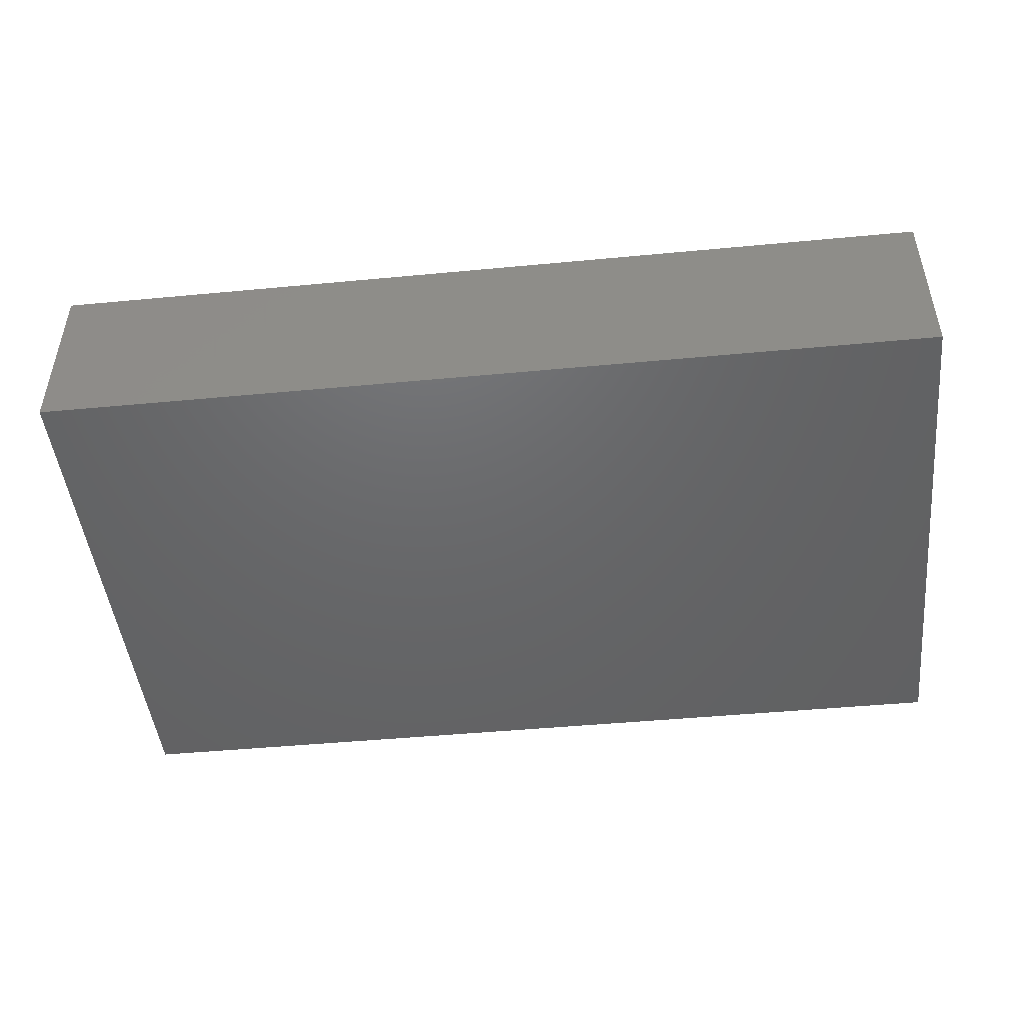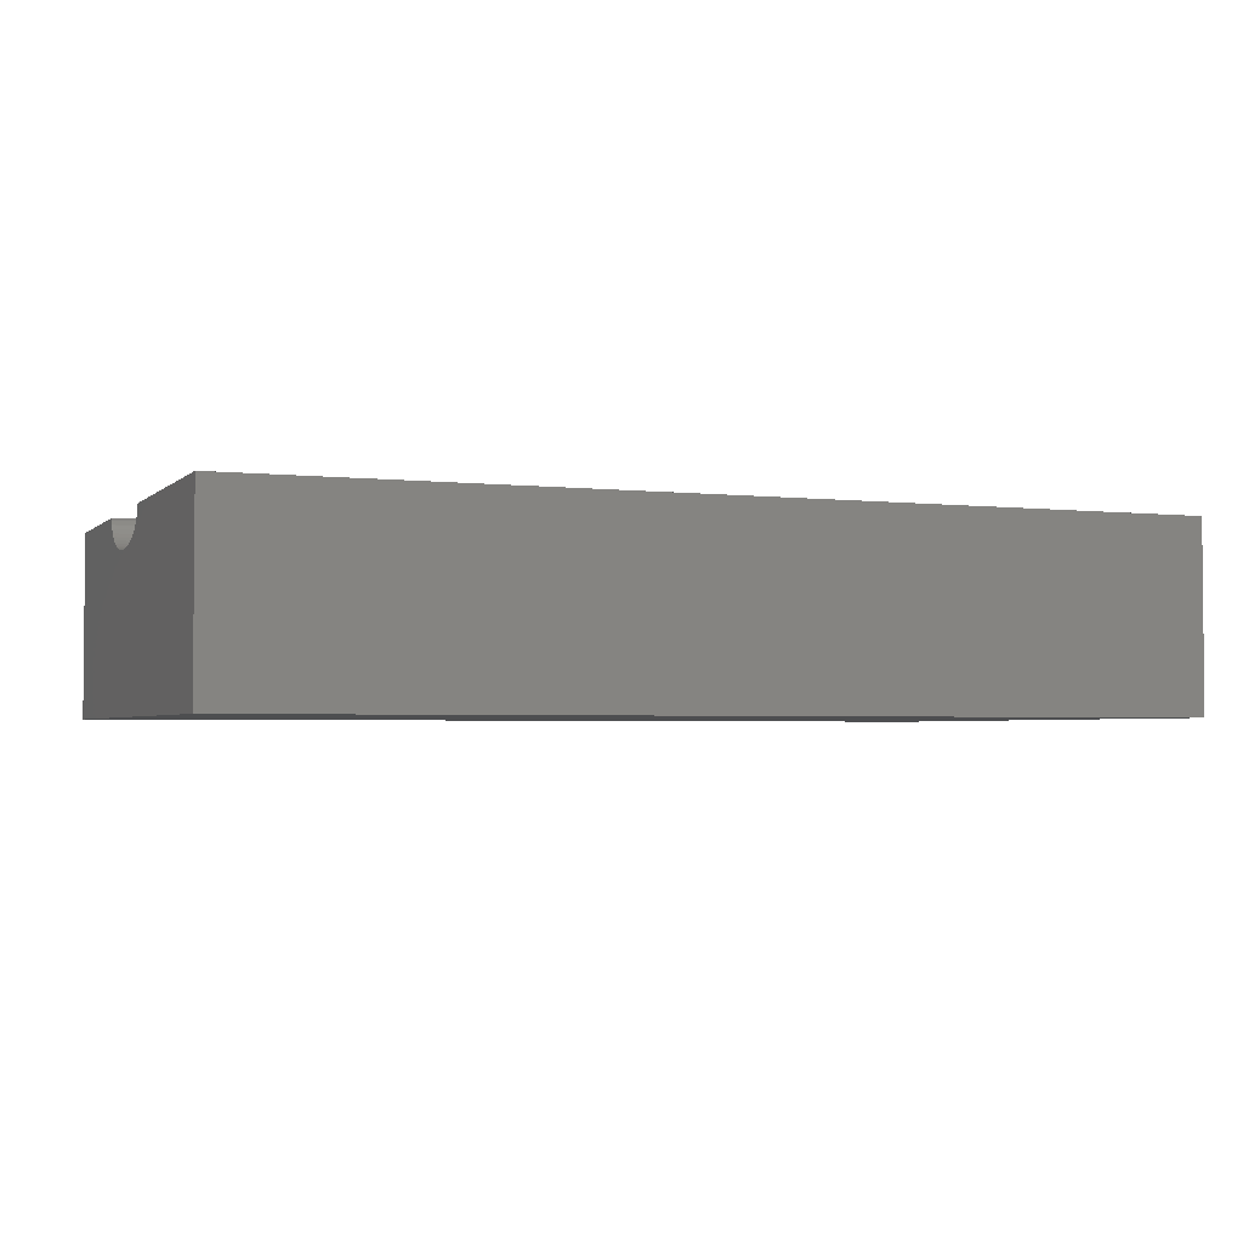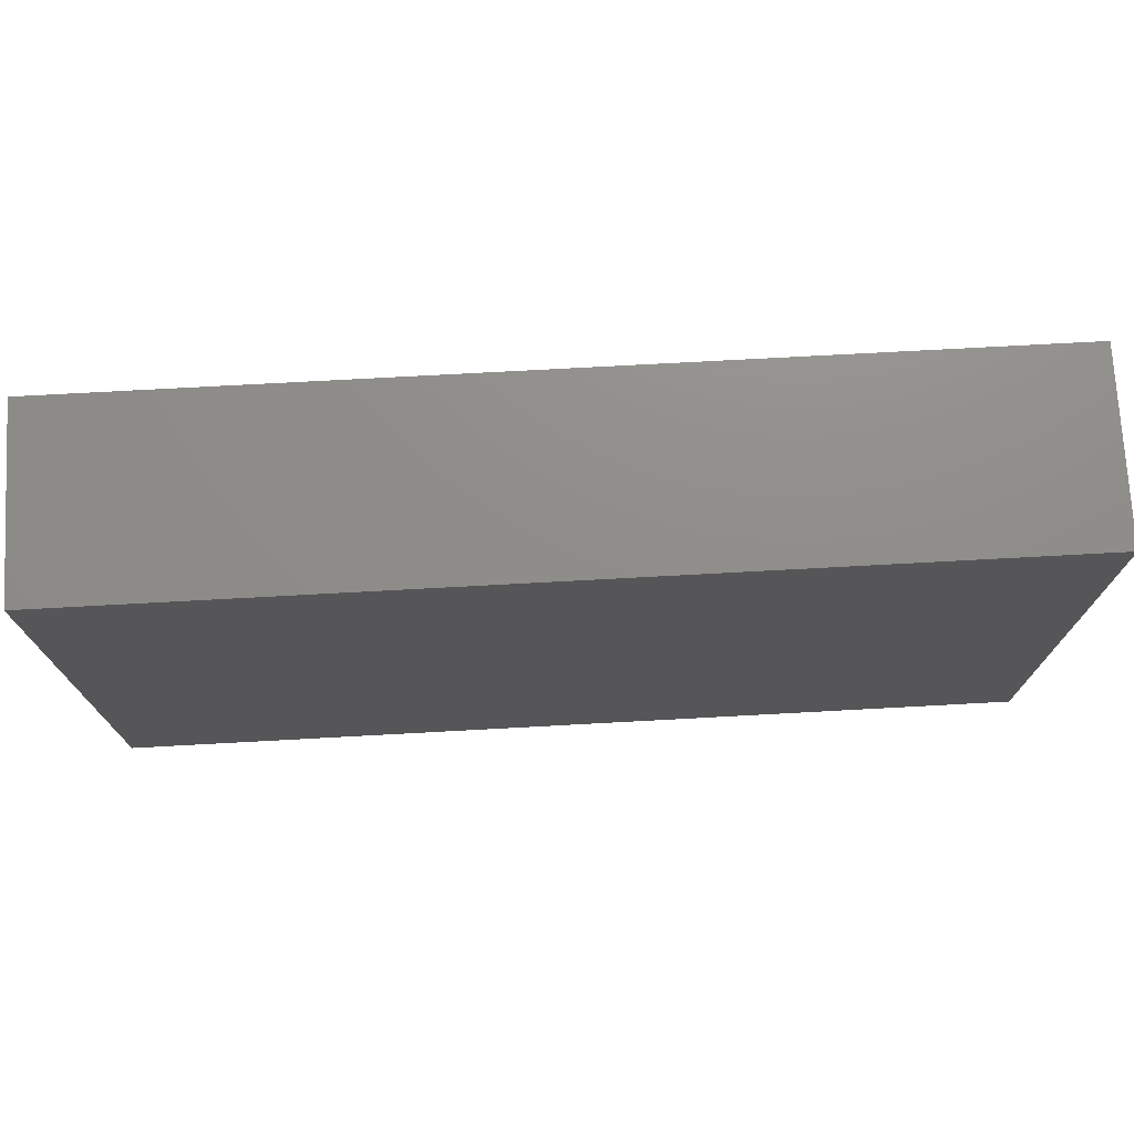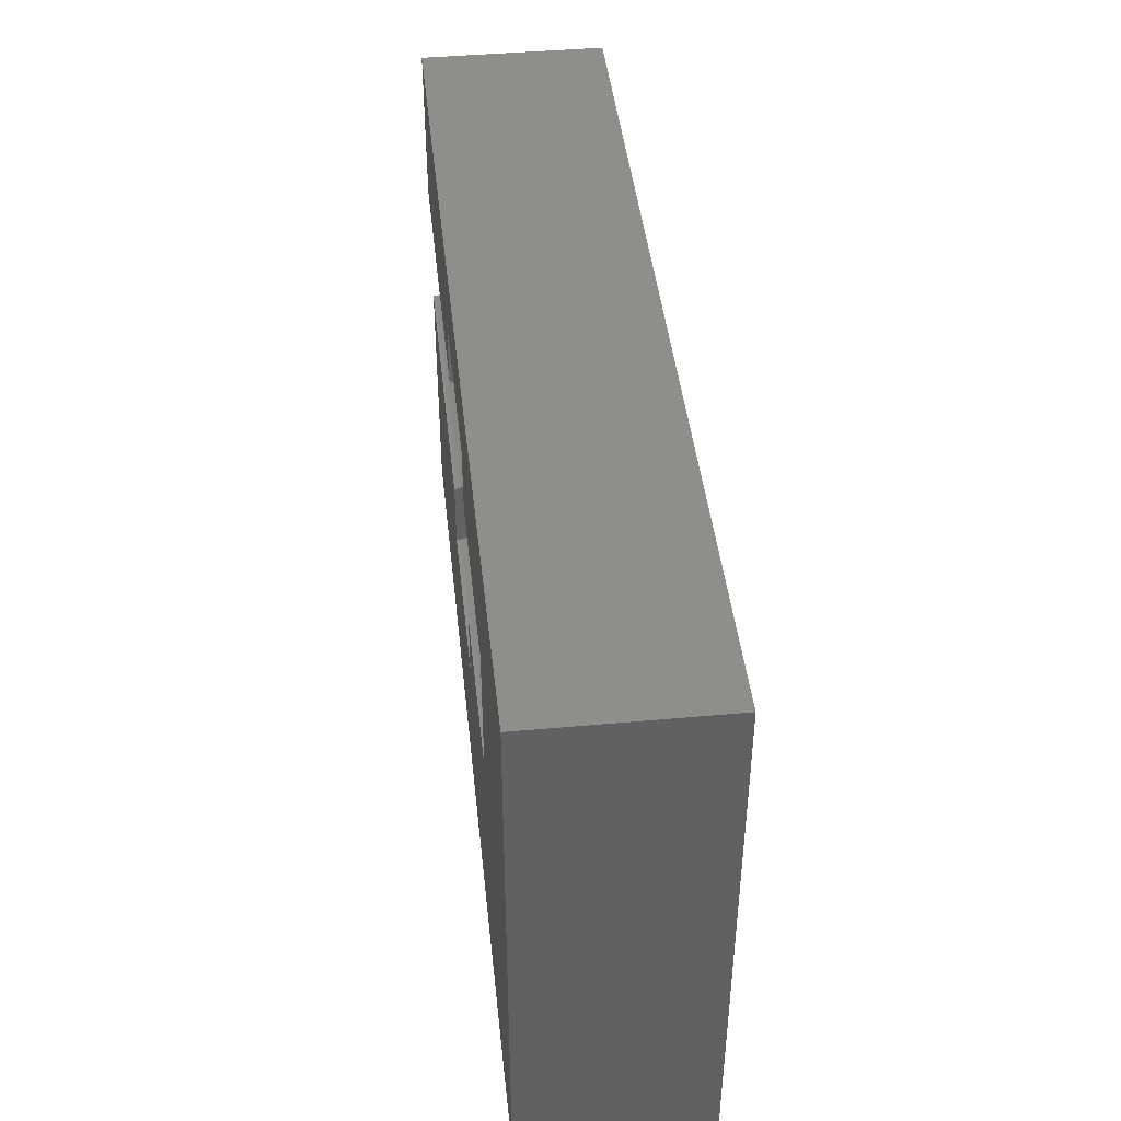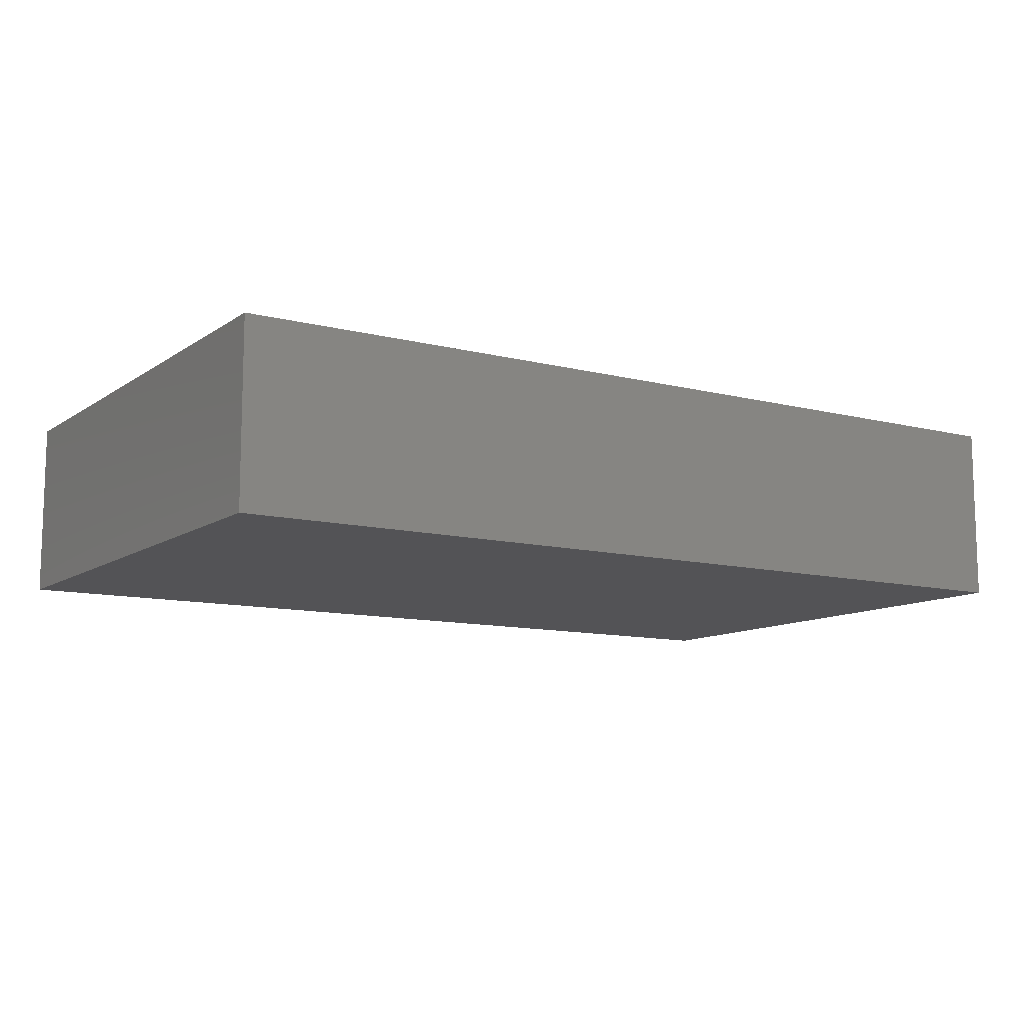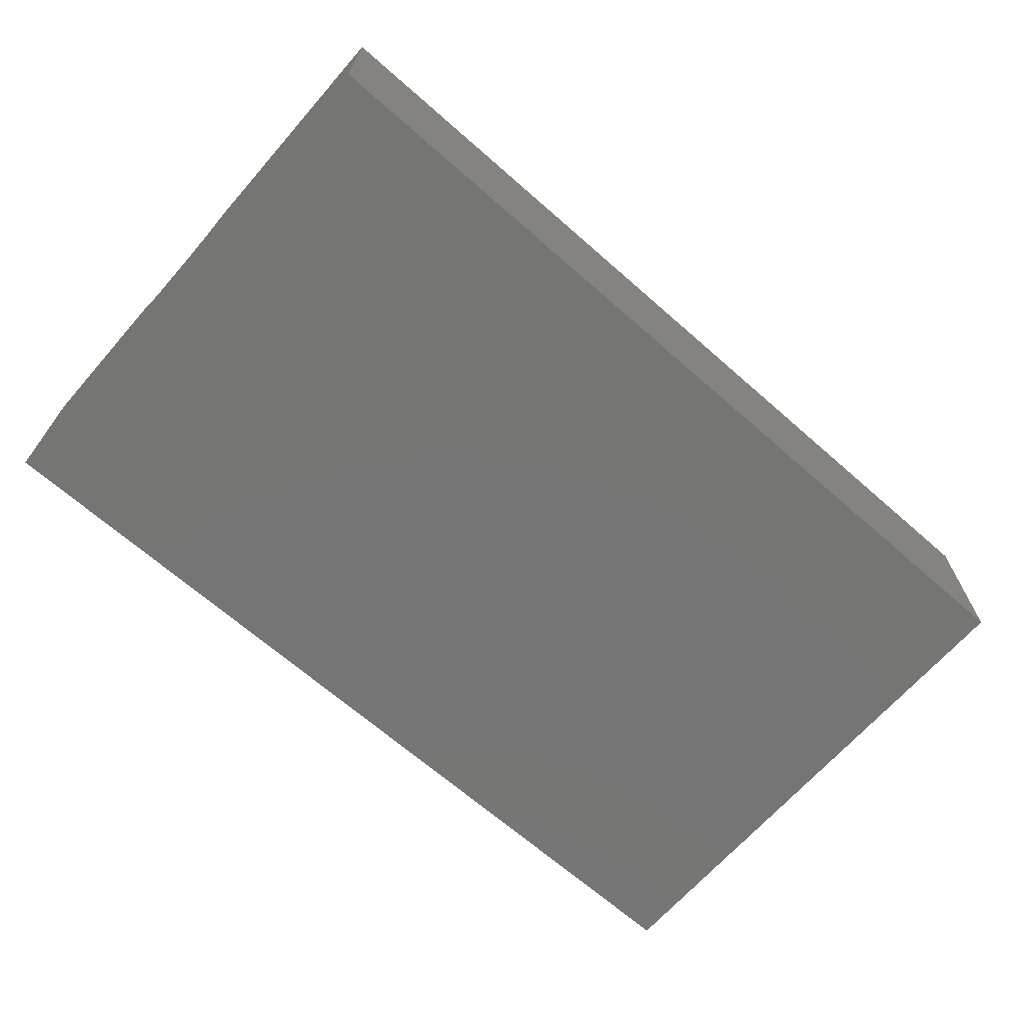
<metadata>
{"format":"stl","ext":"stl","renderer":"f3d","projection":"perspective","resolution":1024,"background":"white","views":[{"elev":-47.1,"azim":-173.9,"up":"+Z"},{"elev":-3.0,"azim":-22.0,"up":"+Z"},{"elev":73.8,"azim":176.9,"up":"+Y"},{"elev":43.6,"azim":83.9,"up":"+Y"},{"elev":-10.8,"azim":147.7,"up":"+Z"},{"elev":-67.5,"azim":-41.3,"up":"+Z"}]}
</metadata>
<code>
# stl→obj: 170 verts, 336 faces
v -10 -6 0
v -10 -6 4
v -10 6 0
v -10 -0.497 3.953
v -10 -0.497 4
v -10 -0.4734 3.859
v -10 -0.4266 3.768
v -10 -0.3572 3.681
v -10 -0.2665 3.598
v -10 -0.1558 3.522
v -10 -0.02682 3.453
v -10 0.2774 3.343
v -10 0.1183 3.393
v -10 0.4478 3.303
v -10 0.627 3.274
v -10 0.812 3.256
v -10 1 3.25
v -10 1.188 3.256
v -10 1.373 3.274
v -10 1.552 3.303
v -10 1.723 3.343
v -10 1.882 3.393
v -10 2.027 3.453
v -10 2.156 3.522
v -10 2.266 3.598
v -10 2.357 3.681
v -10 2.427 3.768
v -10 2.473 3.859
v -10 2.497 3.953
v -10 2.497 4
v -10 6 4
v 10 -6 0
v 10 -6 4
v 10 6 0
v 10 6 4
v 5 -0.497 4
v 1 -0.497 4
v -3 -1.994 4
v -3 3.994 4
v 1 3.994 4
v 1 2.497 4
v -3 -0.497 4
v 5 2.497 4
v 1 -1.994 4
v -3 2.497 4
v -3 2.497 3.953
v -3 2.473 3.859
v -3 2.427 3.768
v -3 2.357 3.681
v -3 2.266 3.598
v -3 2.156 3.522
v -3 2.027 3.453
v -3 1.882 3.393
v -3 1.723 3.343
v -3 1.552 3.303
v -3 1.373 3.274
v -3 1.188 3.256
v -3 1 3.25
v -3 0.812 3.256
v -3 0.627 3.274
v -3 0.4478 3.303
v -3 0.2774 3.343
v -3 0.1183 3.393
v -3 -0.02682 3.453
v -3 -0.1558 3.522
v -3 -0.2665 3.598
v -3 -0.3572 3.681
v -3 -0.4266 3.768
v -3 -0.4734 3.859
v -3 -0.497 3.953
v -3 -1.994 3.906
v -3 -1.947 3.719
v -3 -1.853 3.536
v -3 -1.533 3.196
v -3 -1.714 3.361
v -3 -1.312 3.044
v -3 -1.054 2.907
v -3 -0.7634 2.786
v -3 -0.4453 2.686
v -3 -0.1044 2.605
v -3 0.2539 2.547
v -3 0.624 2.512
v -3 1 2.5
v -3 1.376 2.512
v -3 1.746 2.547
v -3 2.104 2.605
v -3 2.445 2.686
v -3 2.763 2.786
v -3 3.054 2.907
v -3 3.312 3.044
v -3 3.533 3.196
v -3 3.714 3.361
v -3 3.853 3.536
v -3 3.947 3.719
v -3 3.994 3.906
v 1 -1.994 3.906
v 1 -0.4453 2.686
v 1 -0.4734 3.859
v 1 -0.1044 2.605
v 1 -0.4266 3.768
v 1 0.2539 2.547
v 1 -0.3572 3.681
v 1 0.624 2.512
v 1 -0.2665 3.598
v 1 1 2.5
v 1 -0.1558 3.522
v 1 1.376 2.512
v 1 -0.02682 3.453
v 1 1.746 2.547
v 1 0.1183 3.393
v 1 2.104 2.605
v 1 0.2774 3.343
v 1 2.445 2.686
v 1 0.4478 3.303
v 1 2.763 2.786
v 1 0.627 3.274
v 1 3.054 2.907
v 1 0.812 3.256
v 1 3.312 3.044
v 1 1 3.25
v 1 3.533 3.196
v 1 1.188 3.256
v 1 3.714 3.361
v 1 1.373 3.274
v 1 3.853 3.536
v 1 1.552 3.303
v 1 3.947 3.719
v 1 3.994 3.906
v 1 1.723 3.343
v 1 1.882 3.393
v 1 2.027 3.453
v 1 2.156 3.522
v 1 2.266 3.598
v 1 2.357 3.681
v 1 2.427 3.768
v 1 2.473 3.859
v 1 2.497 3.953
v 1 -0.497 3.953
v 1 -0.7634 2.786
v 1 -1.054 2.907
v 1 -1.312 3.044
v 1 -1.533 3.196
v 1 -1.714 3.361
v 1 -1.853 3.536
v 1 -1.947 3.719
v 5 -0.497 3.953
v 5 2.497 3.953
v 5 2.473 3.859
v 5 2.427 3.768
v 5 2.357 3.681
v 5 2.266 3.598
v 5 2.156 3.522
v 5 2.027 3.453
v 5 1.882 3.393
v 5 1.723 3.343
v 5 1.552 3.303
v 5 1.373 3.274
v 5 1.188 3.256
v 5 1 3.25
v 5 0.812 3.256
v 5 0.627 3.274
v 5 0.4478 3.303
v 5 0.2774 3.343
v 5 0.1183 3.393
v 5 -0.02682 3.453
v 5 -0.1558 3.522
v 5 -0.2665 3.598
v 5 -0.3572 3.681
v 5 -0.4266 3.768
v 5 -0.4734 3.859
f 1 2 3
f 4 2 5
f 6 2 4
f 7 2 6
f 8 2 7
f 9 2 8
f 10 2 9
f 3 2 10
f 3 10 11
f 12 3 13
f 14 3 12
f 15 3 14
f 16 3 15
f 3 16 17
f 17 18 3
f 18 19 3
f 19 20 3
f 20 21 3
f 21 22 3
f 22 23 3
f 23 24 3
f 24 25 3
f 25 26 3
f 26 27 3
f 27 28 3
f 28 29 3
f 29 30 3
f 3 30 31
f 13 3 11
f 2 1 32
f 33 2 32
f 1 3 32
f 32 3 34
f 3 31 34
f 34 31 35
f 5 2 33
f 36 37 33
f 38 5 33
f 31 39 35
f 31 30 39
f 40 41 35
f 38 42 5
f 35 43 33
f 35 41 43
f 43 36 33
f 37 44 33
f 44 38 33
f 39 40 35
f 45 39 30
f 46 45 30
f 29 46 30
f 47 46 29
f 28 47 29
f 48 47 28
f 27 48 28
f 49 48 27
f 26 49 27
f 50 49 26
f 25 50 26
f 51 50 25
f 24 51 25
f 52 51 24
f 23 52 24
f 53 52 23
f 22 53 23
f 54 53 22
f 21 54 22
f 55 54 21
f 20 55 21
f 56 55 20
f 19 56 20
f 57 56 19
f 18 57 19
f 58 57 18
f 17 58 18
f 59 58 17
f 16 59 17
f 60 59 16
f 15 60 16
f 61 60 15
f 14 61 15
f 62 61 14
f 12 62 14
f 63 62 12
f 13 63 12
f 64 63 13
f 11 64 13
f 65 64 11
f 10 65 11
f 66 65 10
f 9 66 10
f 67 66 9
f 8 67 9
f 67 8 68
f 68 8 7
f 68 7 69
f 69 7 6
f 69 6 70
f 70 6 4
f 42 70 5
f 5 70 4
f 33 32 34
f 35 33 34
f 71 72 73
f 74 71 75
f 75 71 73
f 76 71 74
f 77 71 76
f 78 71 77
f 79 71 78
f 80 71 79
f 81 71 80
f 82 71 81
f 83 71 82
f 84 71 83
f 85 71 84
f 86 71 85
f 87 71 86
f 62 71 87
f 62 63 71
f 59 60 88
f 56 57 89
f 54 55 90
f 52 53 91
f 51 52 92
f 49 50 93
f 48 49 94
f 46 47 95
f 39 46 95
f 95 47 94
f 47 48 94
f 94 49 93
f 93 50 92
f 50 51 92
f 92 52 91
f 91 53 90
f 53 54 90
f 90 55 89
f 55 56 89
f 89 57 88
f 64 65 71
f 57 58 88
f 58 59 88
f 88 60 87
f 60 61 87
f 61 62 87
f 65 66 71
f 66 67 71
f 68 69 71
f 69 70 71
f 42 71 70
f 38 71 42
f 45 46 39
f 63 64 71
f 67 68 71
f 96 71 44
f 44 71 38
f 97 98 99
f 99 100 101
f 101 102 103
f 103 104 105
f 105 106 107
f 107 108 109
f 109 110 111
f 111 112 113
f 113 114 115
f 115 116 117
f 117 118 119
f 119 120 121
f 121 122 123
f 123 124 125
f 125 126 127
f 128 129 40
f 129 130 40
f 130 131 40
f 131 132 40
f 132 133 40
f 133 134 40
f 134 135 40
f 135 136 40
f 40 137 41
f 136 137 40
f 127 129 128
f 126 129 127
f 124 126 125
f 122 124 123
f 120 122 121
f 118 120 119
f 116 118 117
f 114 116 115
f 112 114 113
f 110 112 111
f 108 110 109
f 106 108 107
f 104 106 105
f 102 104 103
f 100 102 101
f 98 100 99
f 138 98 97
f 138 97 139
f 138 139 37
f 139 140 37
f 140 141 37
f 141 142 37
f 142 143 37
f 143 144 37
f 144 145 37
f 145 96 37
f 96 44 37
f 146 138 36
f 36 138 37
f 147 148 43
f 43 148 149
f 43 149 150
f 43 150 151
f 43 151 152
f 43 152 153
f 43 153 154
f 43 154 155
f 43 155 156
f 43 156 157
f 43 157 158
f 43 158 159
f 43 159 160
f 43 160 161
f 43 161 162
f 43 162 163
f 43 163 164
f 43 164 165
f 43 165 166
f 43 166 167
f 43 167 168
f 43 168 169
f 43 169 170
f 43 170 146
f 43 146 36
f 137 147 43
f 41 137 43
f 95 128 40
f 39 95 40
f 145 72 96
f 96 72 71
f 94 127 128
f 95 94 128
f 93 125 127
f 94 93 127
f 92 123 125
f 93 92 125
f 91 121 123
f 92 91 123
f 90 119 121
f 91 90 121
f 89 117 119
f 90 89 119
f 88 115 117
f 89 88 117
f 87 113 115
f 88 87 115
f 86 111 113
f 87 86 113
f 85 109 111
f 86 85 111
f 84 107 109
f 85 84 109
f 83 105 107
f 84 83 107
f 103 105 83
f 82 103 83
f 101 103 82
f 81 101 82
f 99 101 81
f 80 99 81
f 97 99 80
f 79 97 80
f 139 97 79
f 78 139 79
f 140 139 78
f 77 140 78
f 141 140 77
f 76 141 77
f 142 141 76
f 74 142 76
f 143 142 74
f 75 143 74
f 143 75 144
f 144 75 73
f 144 73 145
f 145 73 72
f 136 148 147
f 137 136 147
f 135 149 148
f 136 135 148
f 134 150 149
f 135 134 149
f 133 151 150
f 134 133 150
f 132 152 151
f 133 132 151
f 131 153 152
f 132 131 152
f 130 154 153
f 131 130 153
f 129 155 154
f 130 129 154
f 126 156 155
f 129 126 155
f 124 157 156
f 126 124 156
f 122 158 157
f 124 122 157
f 120 159 158
f 122 120 158
f 160 159 120
f 118 160 120
f 161 160 118
f 116 161 118
f 162 161 116
f 114 162 116
f 163 162 114
f 112 163 114
f 164 163 112
f 110 164 112
f 165 164 110
f 108 165 110
f 166 165 108
f 106 166 108
f 167 166 106
f 104 167 106
f 168 167 104
f 102 168 104
f 168 102 169
f 169 102 100
f 169 100 170
f 170 100 98
f 170 98 146
f 146 98 138

</code>
